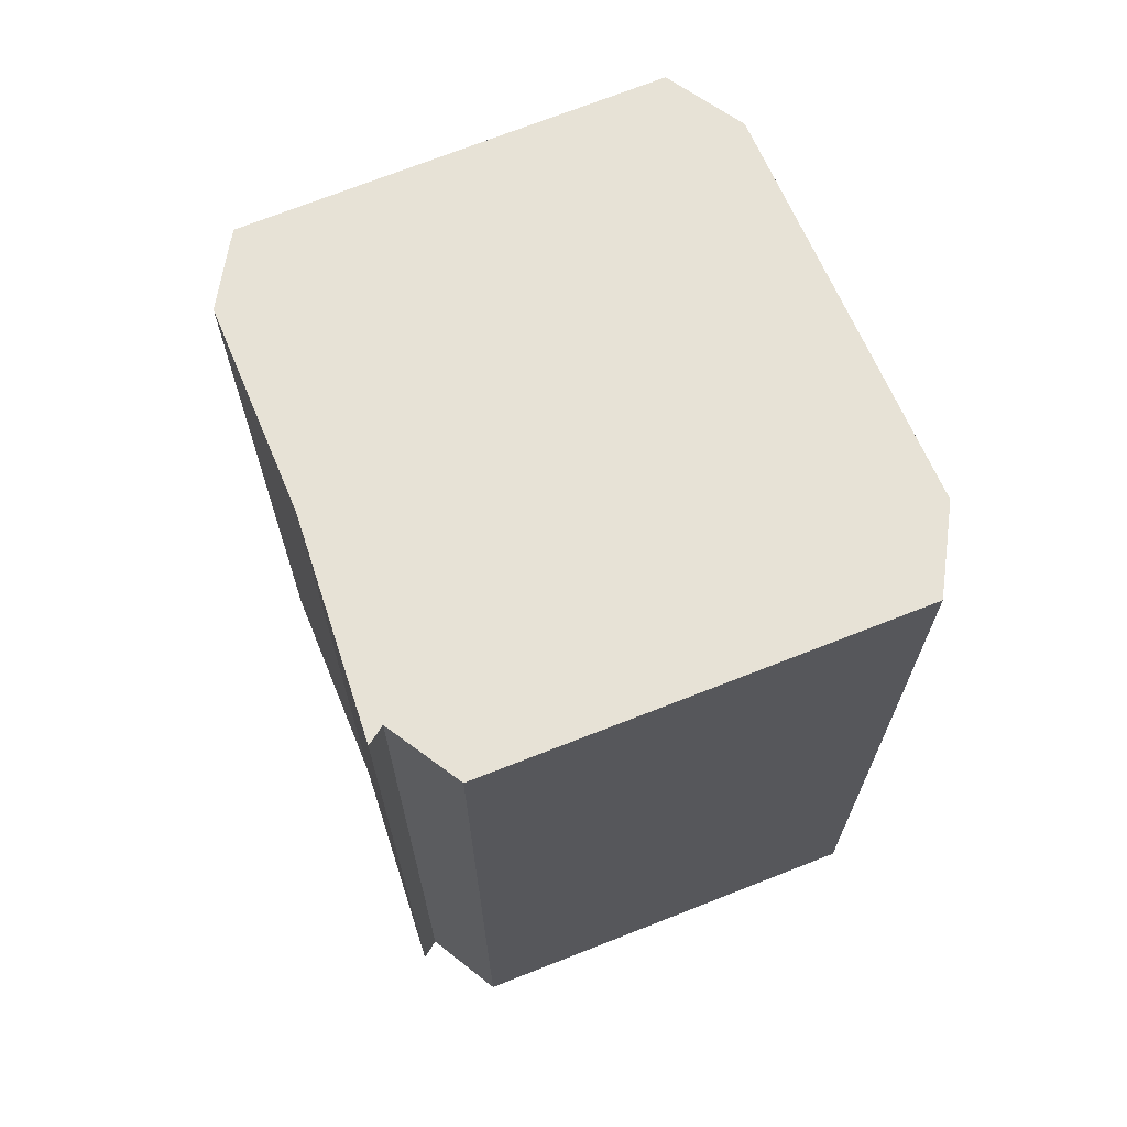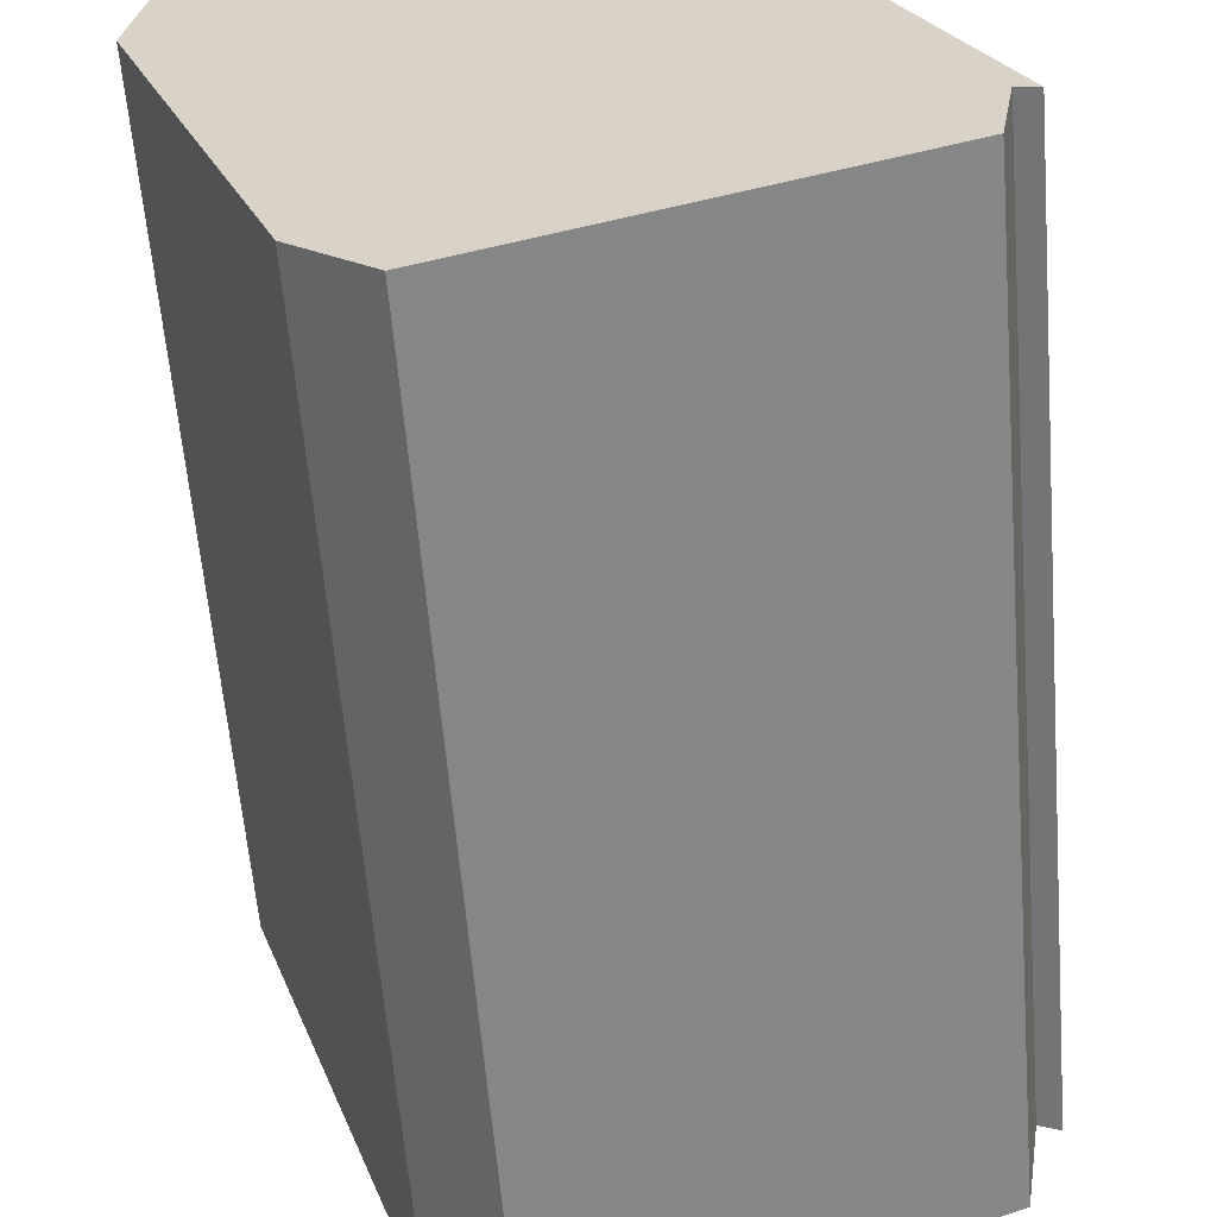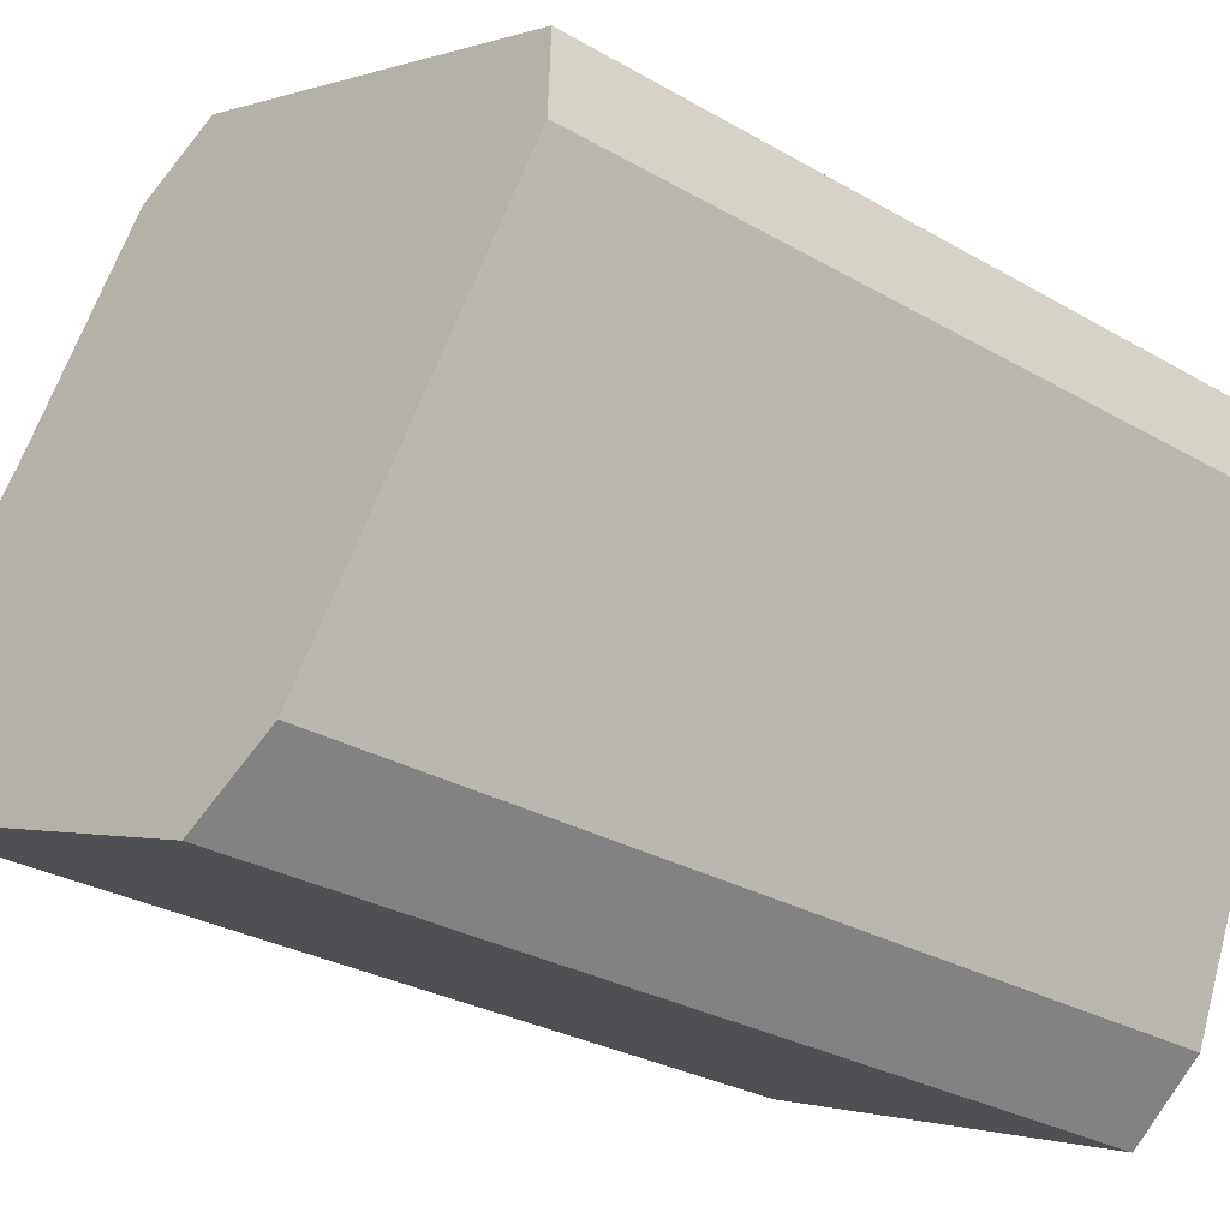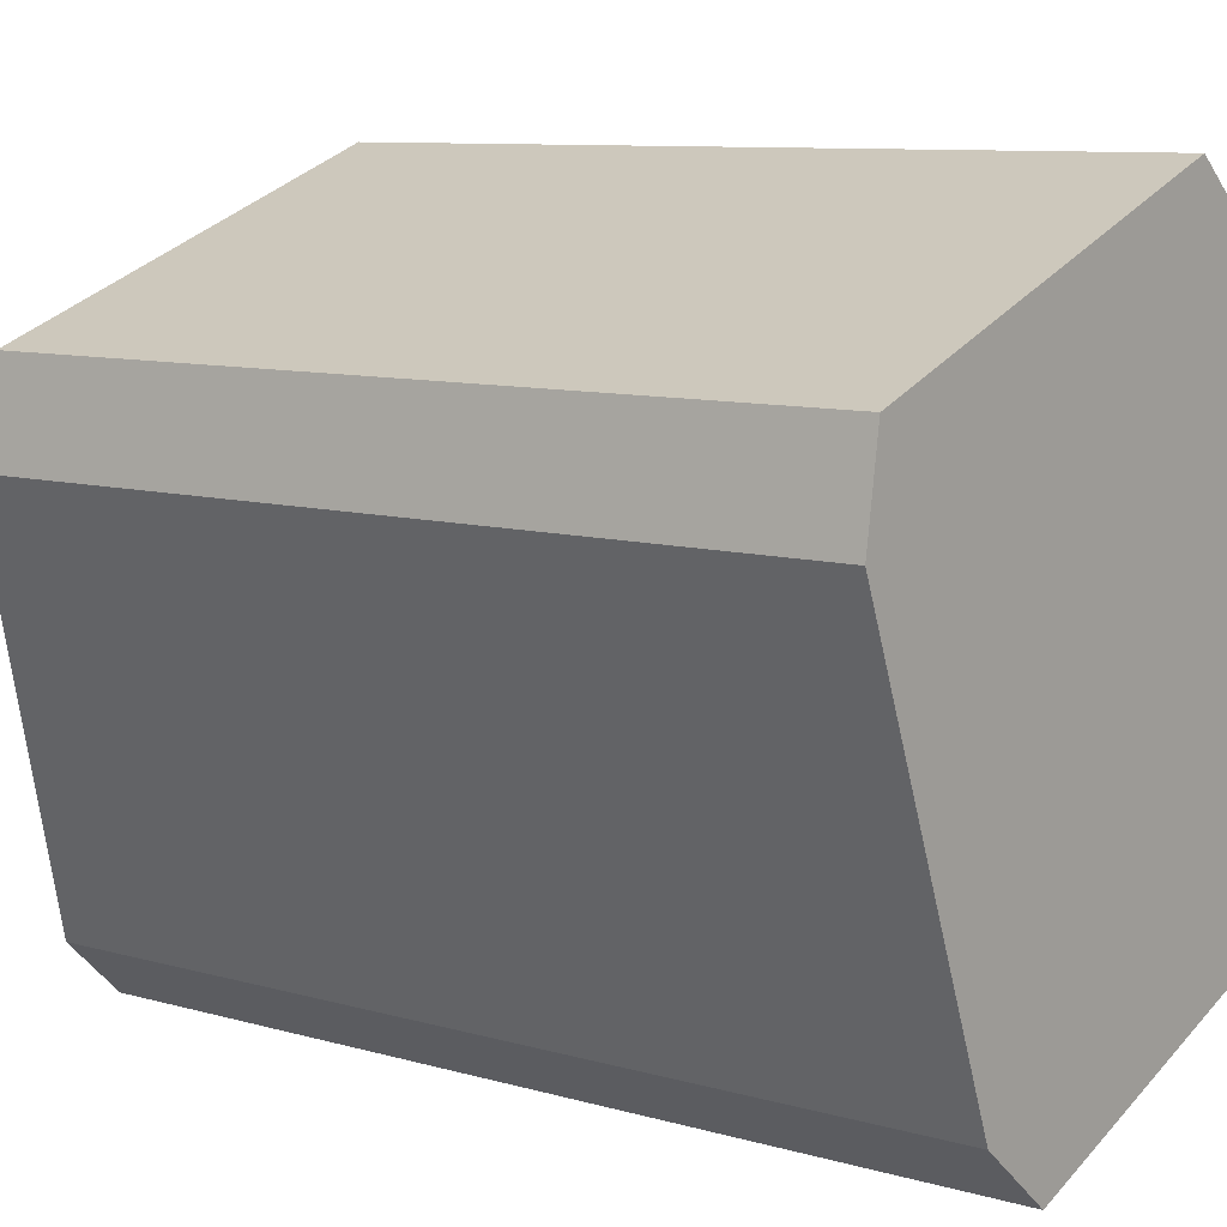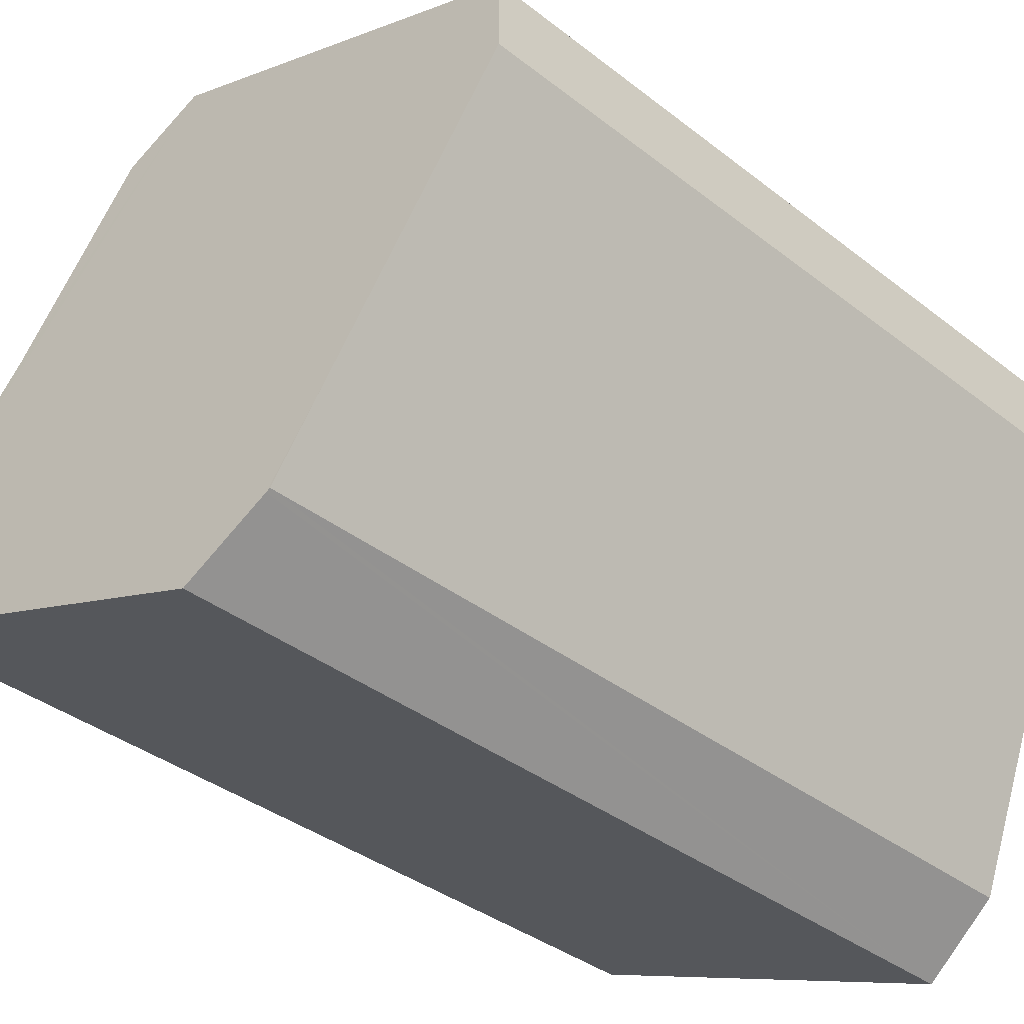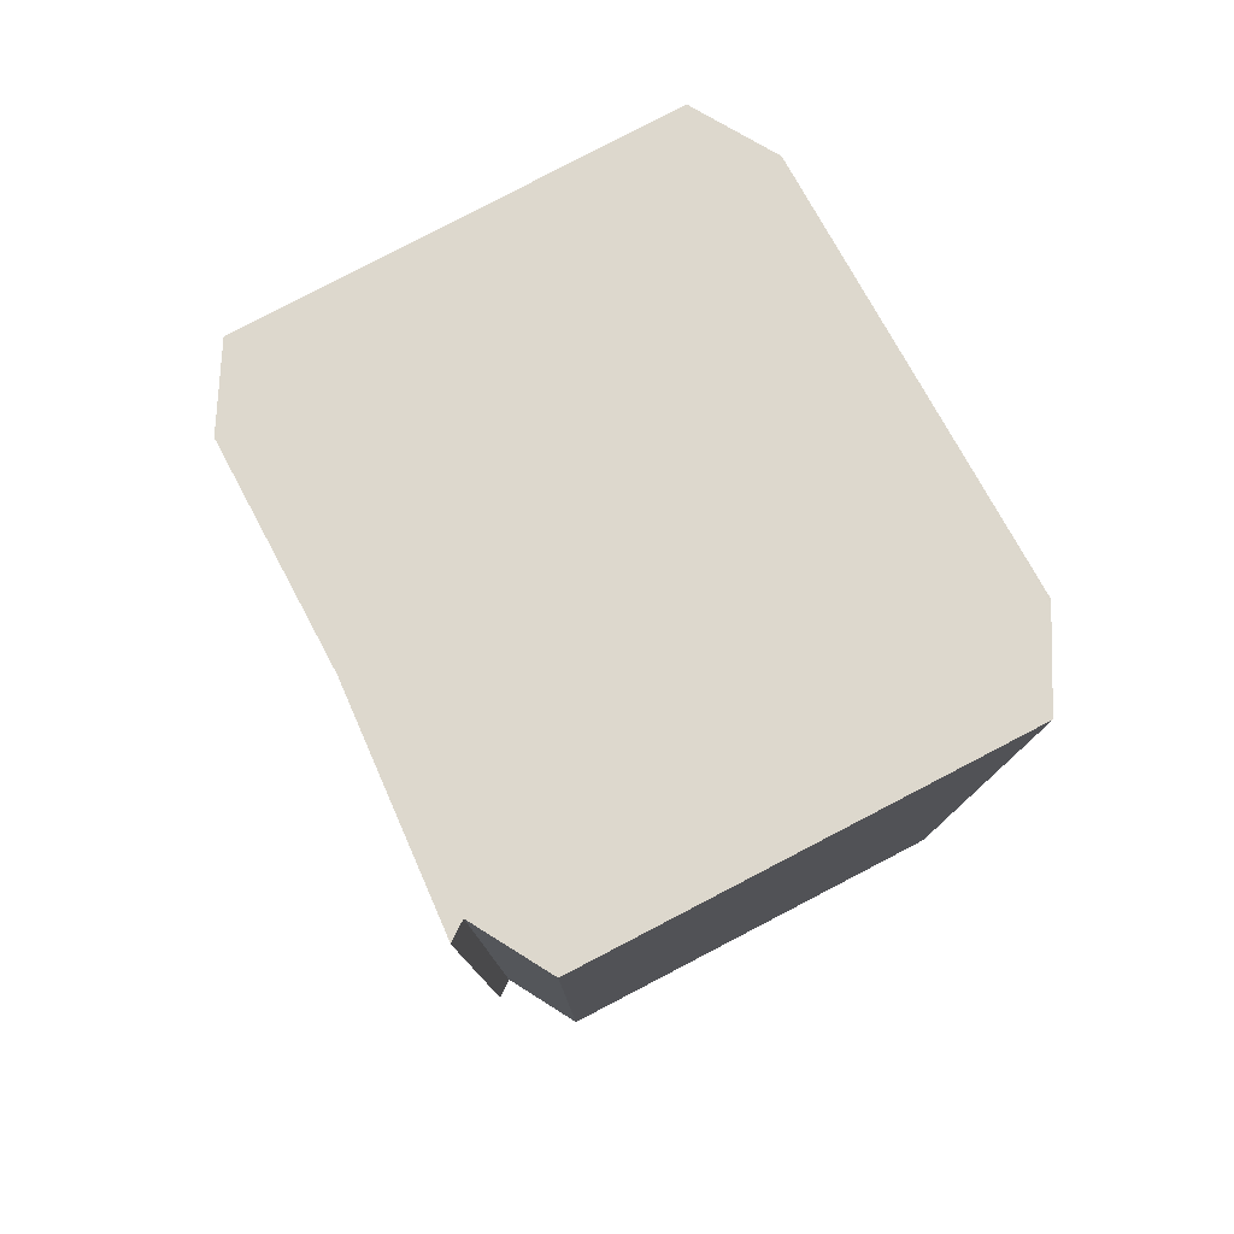
<metadata>
{"format":"obj","ext":"obj","renderer":"f3d","projection":"perspective","resolution":1024,"background":"white","views":[{"elev":70.0,"azim":137.9,"up":"+Y"},{"elev":-60.6,"azim":4.7,"up":"+Z"},{"elev":-27.8,"azim":-131.7,"up":"+Z"},{"elev":9.0,"azim":-52.2,"up":"+Z"},{"elev":-36.1,"azim":-135.7,"up":"+Z"},{"elev":79.5,"azim":132.0,"up":"+Y"}]}
</metadata>
<code>
v  12.12 18.08 -0.687
v  8.979 16.87 5.161
v  10.44 17.18 3.942
v  14.15 18.98 -5.203
v  0.305 16.87 1.971
v  13.71 18.93 -5.076
v  13.39 19.22 -6.872
v  12.12 19.23 -7.351
v  4.906 19.23 -10.05
v  0 17.19 1.053e-15
v  2.602 18.53 -6.829
v  3.397 18.92 -8.79
v  3.327 18.91 -8.731
v  0 0 0
v  0.305 -1.207e-16 1.971
v  3.327 5.346e-16 -8.731
v  2.602 4.182e-16 -6.829
v  8.979 -3.16e-16 5.161
v  10.44 -2.414e-16 3.942
v  14.15 3.186e-16 -5.203
v  12.12 4.207e-17 -0.687
v  13.39 4.208e-16 -6.872
v  13.71 3.108e-16 -5.076
v  4.906 6.155e-16 -10.05
v  12.12 4.501e-16 -7.351
v  3.397 5.382e-16 -8.79
g defaultobject
f 1 2 3
f 2 1 4
f 2 4 5
f 5 4 6
f 5 6 7
f 5 7 8
f 5 8 9
f 5 9 10
f 10 9 11
f 11 9 12
f 11 12 13
f 14 5 10
f 5 14 15
f 16 11 13
f 11 16 10
f 10 16 14
f 14 16 17
f 15 2 5
f 2 15 18
f 2 19 3
f 19 2 18
f 20 4 1
f 3 21 1
f 21 3 19
f 20 1 21
f 6 22 7
f 22 6 23
f 20 6 4
f 6 20 23
f 22 8 7
f 8 22 9
f 9 22 24
f 24 22 25
f 24 12 9
f 12 24 13
f 13 24 16
f 16 24 26
f 21 23 20
f 23 21 22
f 22 21 25
f 25 21 24
f 24 21 19
f 24 19 18
f 24 18 15
f 24 15 26
f 26 15 16
f 16 15 17
f 17 15 14

</code>
